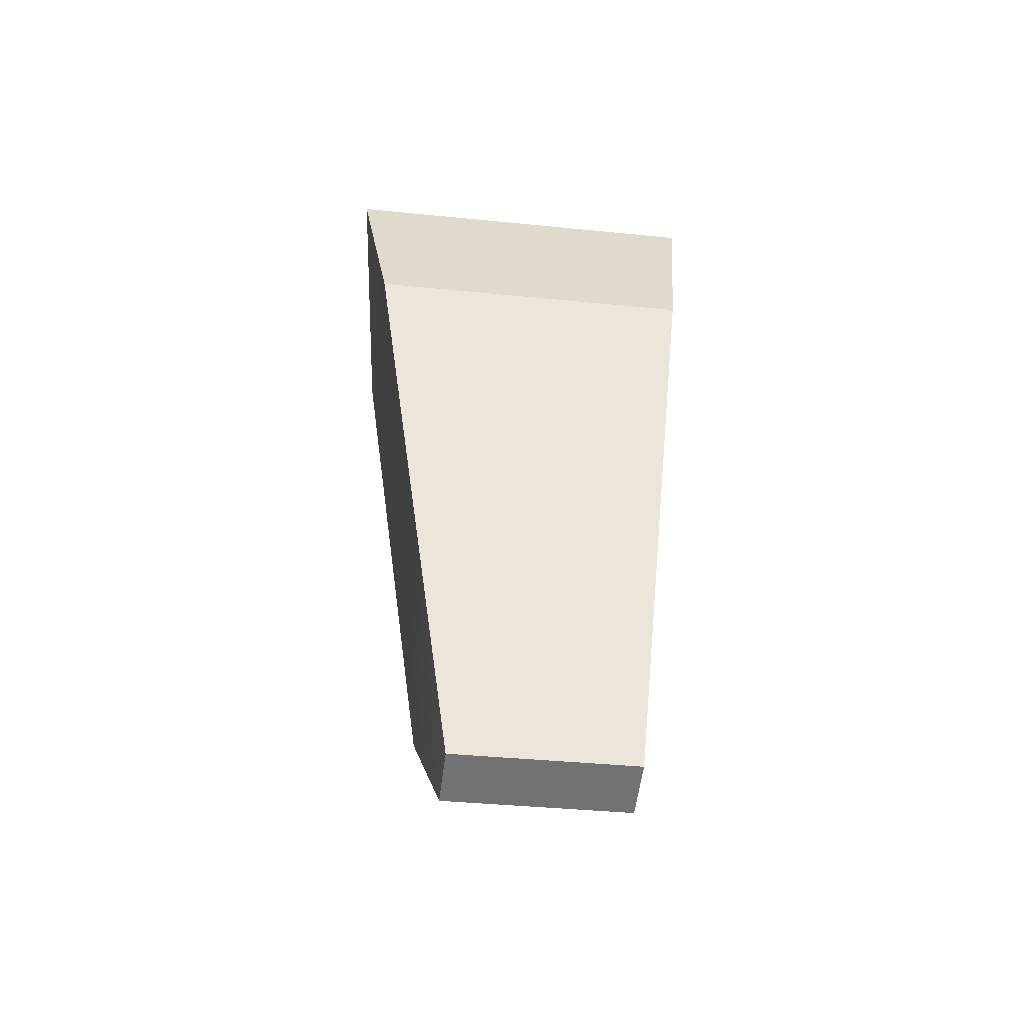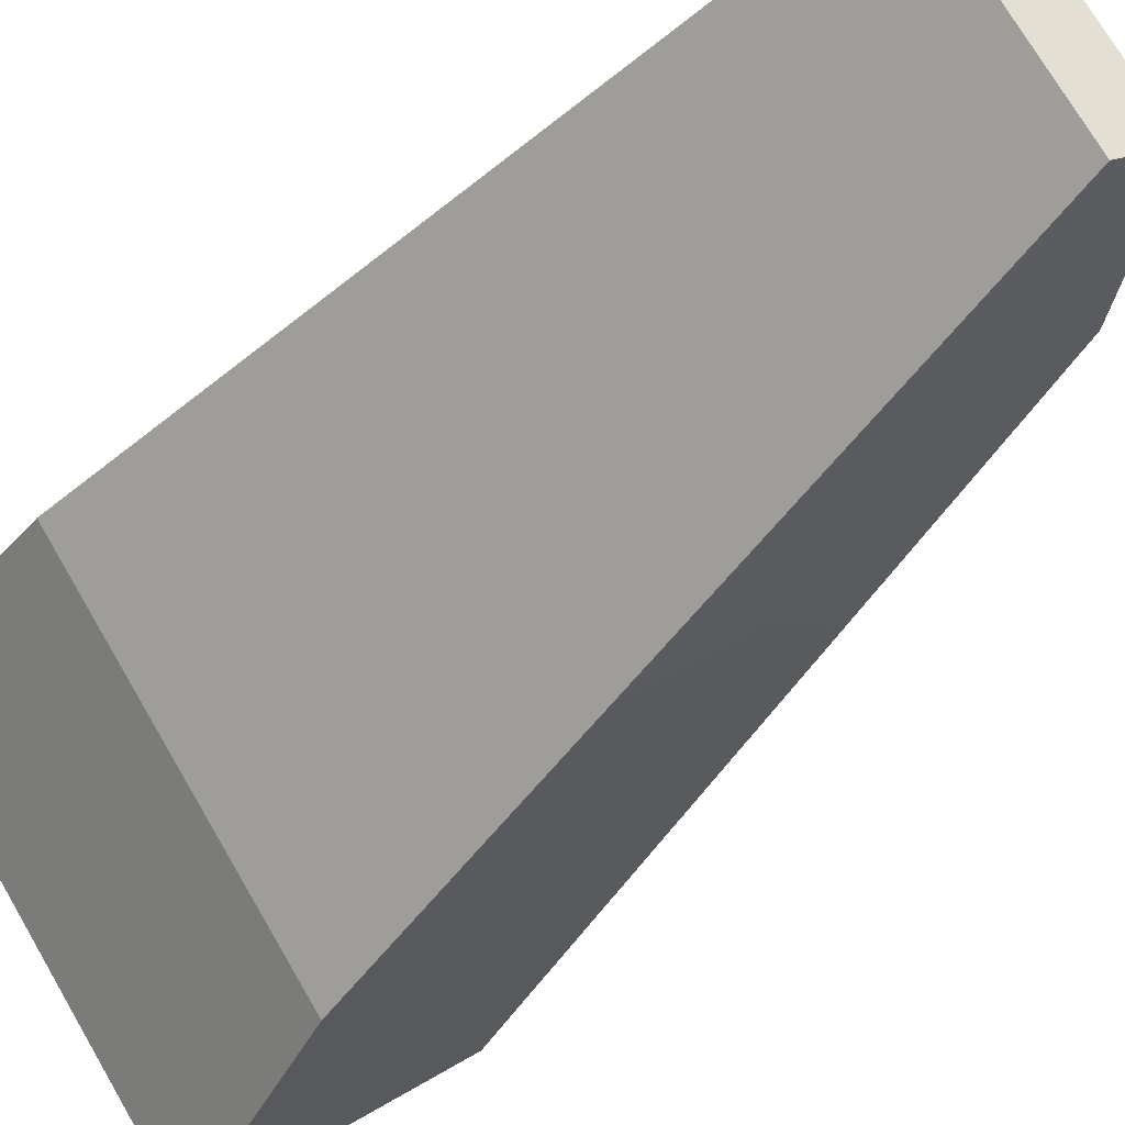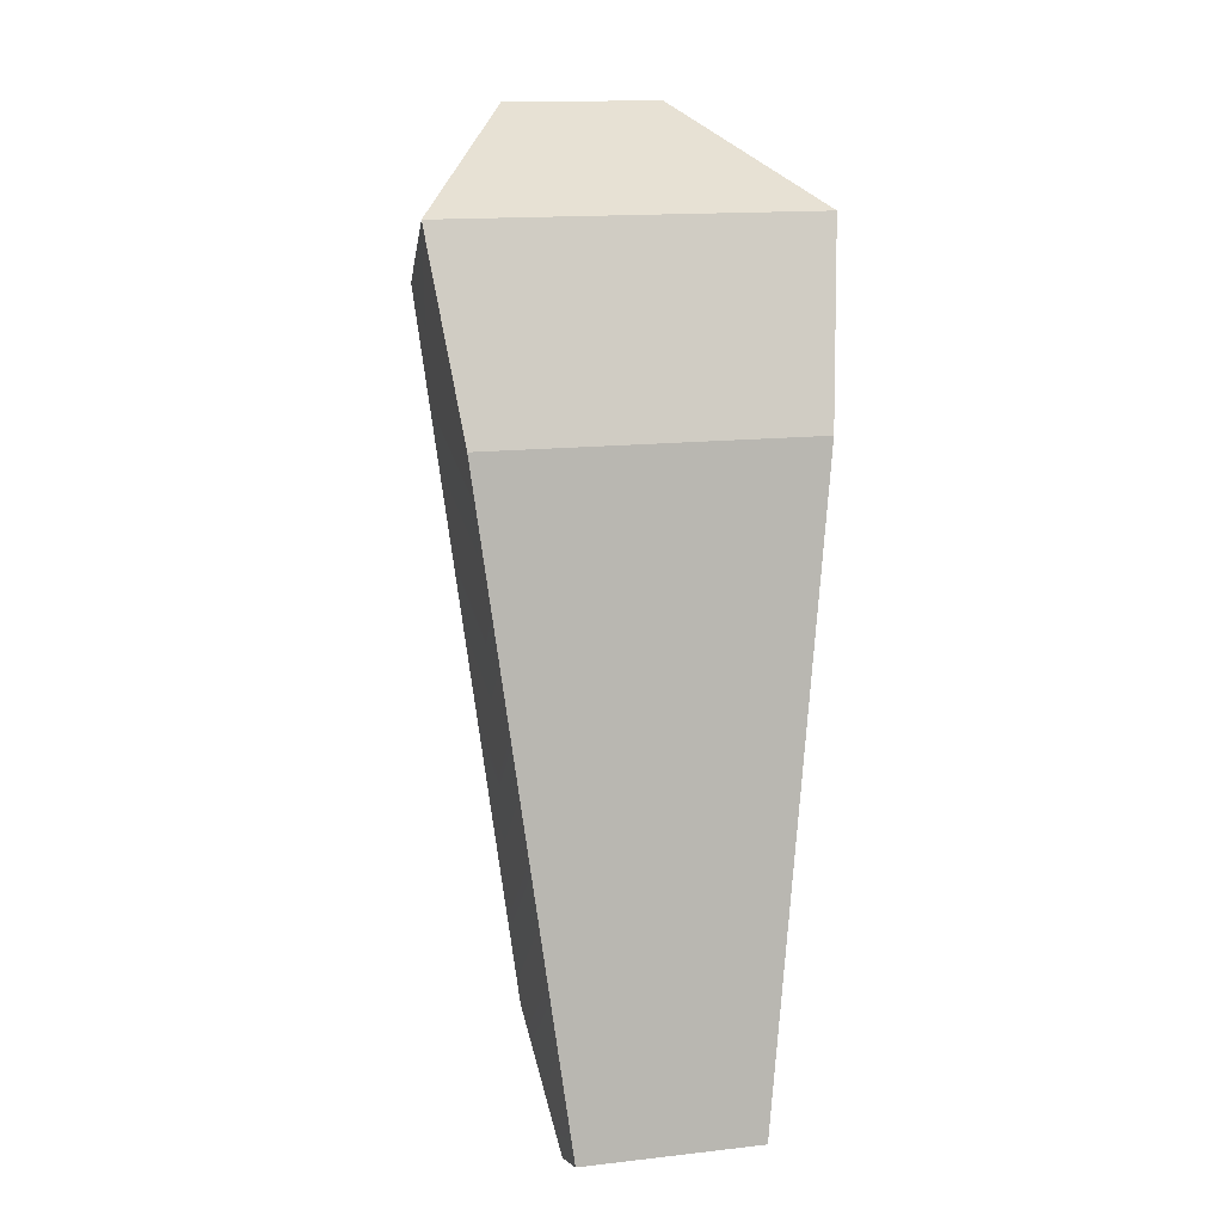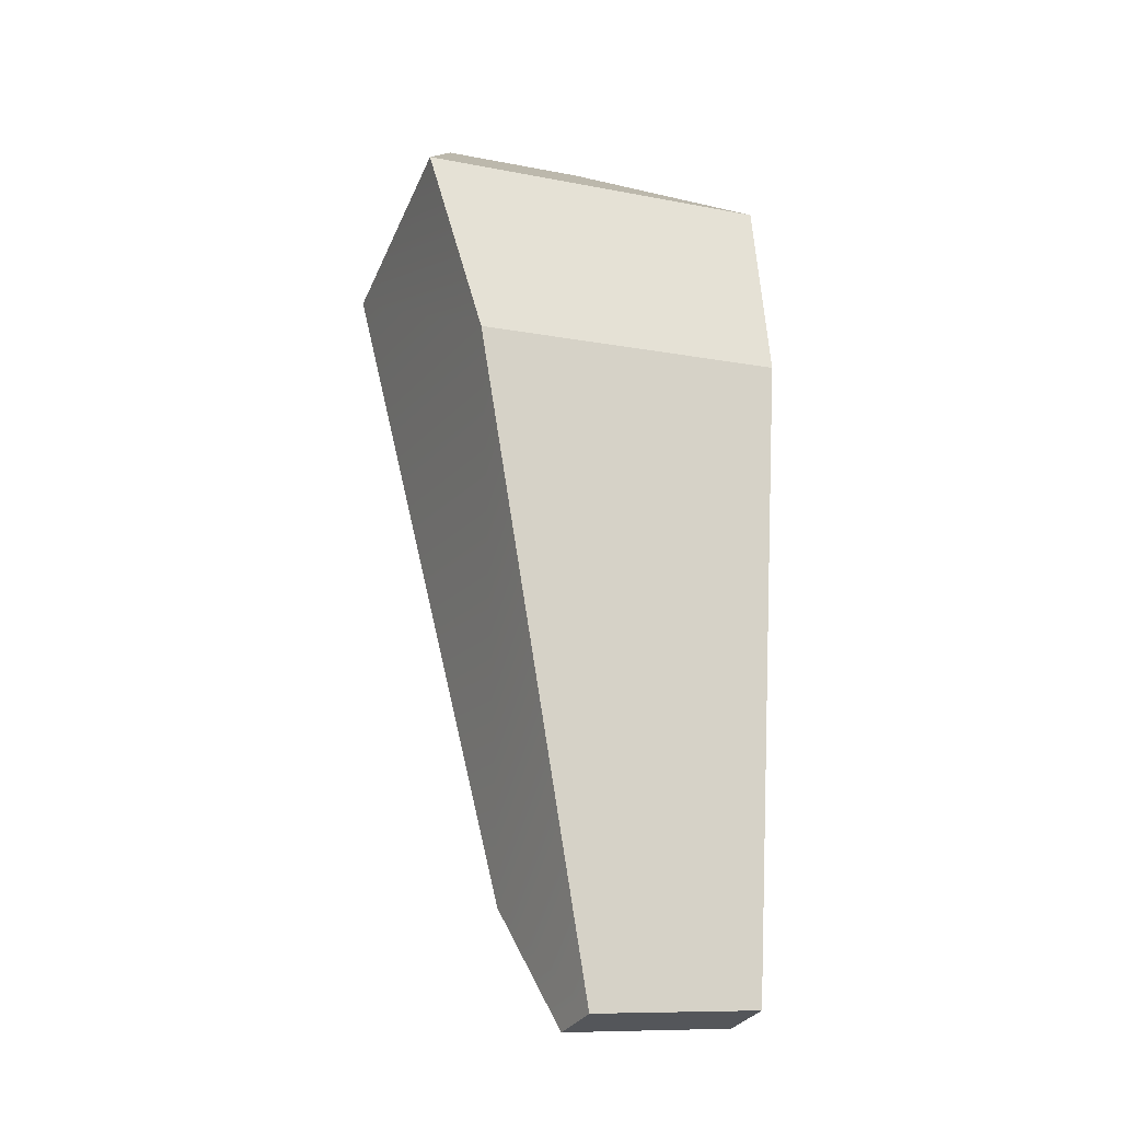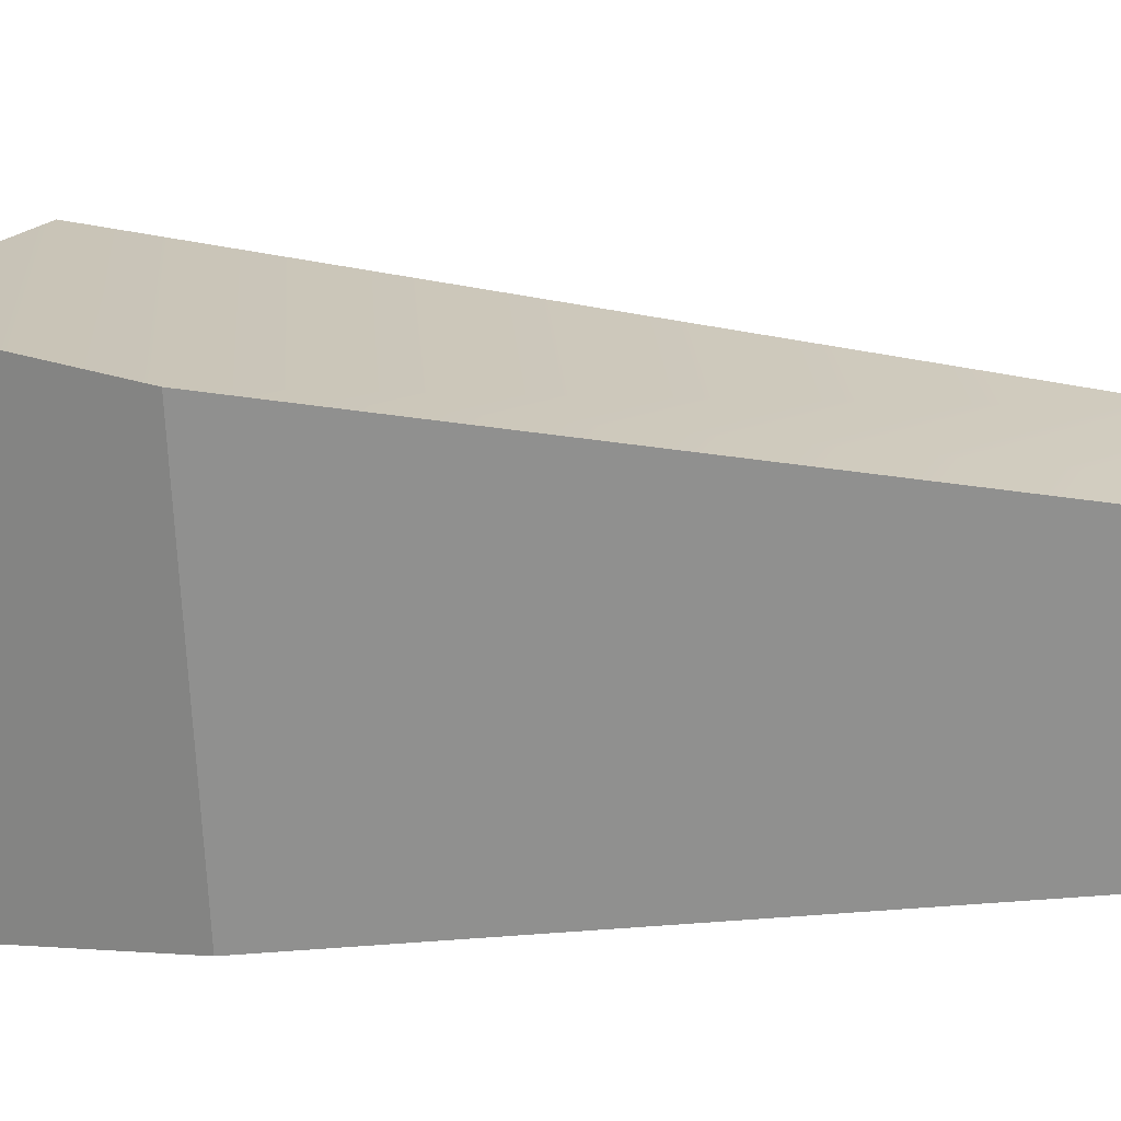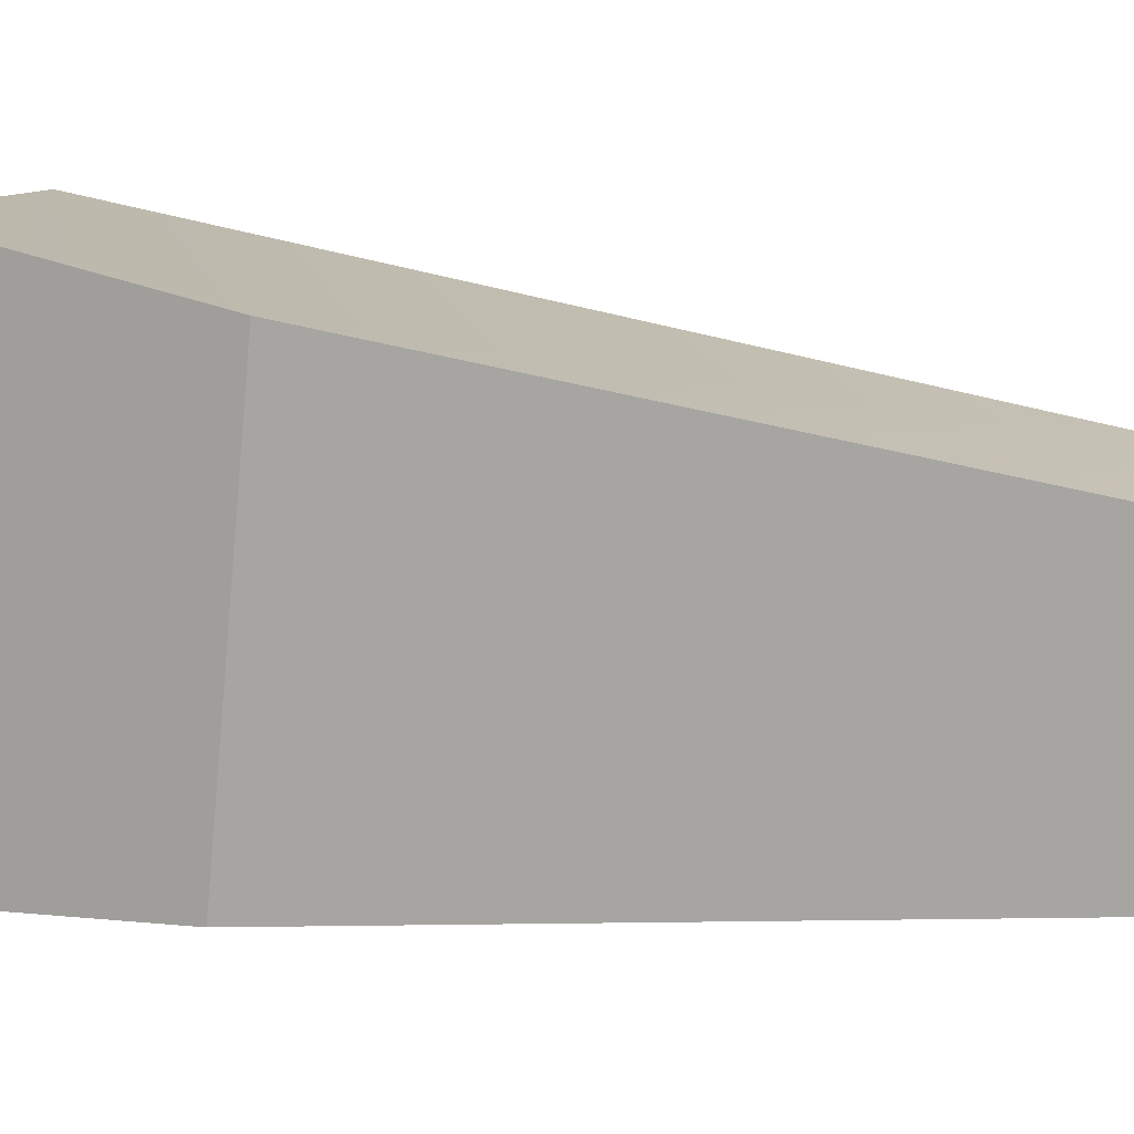
<metadata>
{"format":"obj","ext":"obj","renderer":"f3d","projection":"perspective","resolution":1024,"background":"white","views":[{"elev":-36.9,"azim":-142.5,"up":"+Y"},{"elev":-54.2,"azim":-45.0,"up":"+Z"},{"elev":14.7,"azim":-148.9,"up":"+Y"},{"elev":-10.1,"azim":-162.3,"up":"+Y"},{"elev":-22.8,"azim":-86.1,"up":"+Z"},{"elev":-28.8,"azim":-97.5,"up":"+Z"}]}
</metadata>
<code>
g Splitter_leg5_CorpsePart
v -0.2826 0.6442 -0.4745
v -0.3332 0.777 -0.4277
v -0.3599 0.7897 -0.4544
v -0.4108 0.7135 -0.6363
v -0.3332 0.777 -0.4277
v -0.4272 0.777 -0.3337
v -0.4539 0.7897 -0.3604
v -0.3599 0.7897 -0.4544
v -0.4272 0.777 -0.3337
v -0.474 0.6442 -0.2831
v -0.6358 0.7135 -0.4113
v -0.4539 0.7897 -0.3604
v -0.6346 -0.005765 -0.5269
v -0.5264 -0.005765 -0.6351
v -0.5589 0.009756 -0.6676
v -0.6671 0.009756 -0.5594
v -0.4108 0.7135 -0.6363
v -0.3599 0.7897 -0.4544
v -0.4539 0.7897 -0.3604
v -0.6358 0.7135 -0.4113
v -0.474 0.6442 -0.2831
v -0.4272 0.777 -0.3337
v -0.3332 0.777 -0.4277
v -0.2826 0.6442 -0.4745
v -0.2826 0.6442 -0.4745
v -0.4108 0.7135 -0.6363
v -0.4685 0.5525 -0.666
v -0.6671 0.009756 -0.5594
v -0.5589 0.009756 -0.6676
v -0.4685 0.5525 -0.666
v -0.6655 0.5525 -0.4689
v -0.6655 0.5525 -0.4689
v -0.5865 0.08945 -0.4576
v -0.6346 -0.005765 -0.5269
v -0.6671 0.009756 -0.5594
v -0.5865 0.08945 -0.4576
v -0.474 0.6442 -0.2831
v -0.2826 0.6442 -0.4745
v -0.4571 0.08945 -0.587
v -0.6346 -0.005765 -0.5269
v -0.5865 0.08945 -0.4576
v -0.4571 0.08945 -0.587
v -0.5264 -0.005765 -0.6351
v -0.6358 0.7135 -0.4113
v -0.6655 0.5525 -0.4689
v -0.4685 0.5525 -0.666
v -0.4108 0.7135 -0.6363
v -0.4571 0.08945 -0.587
v -0.5589 0.009756 -0.6676
v -0.5264 -0.005765 -0.6351
v -0.6358 0.7135 -0.4113
v -0.474 0.6442 -0.2831
g Splitter_leg5_CorpsePart_0
f 3 2 1
f 4 3 1
f 7 6 5
f 8 7 5
f 11 10 9
f 12 11 9
f 15 14 13
f 16 15 13
f 19 18 17
f 20 19 17
f 23 22 21
f 24 23 21
f 27 26 25
f 30 29 28
f 31 30 28
f 34 33 32
f 35 34 32
f 38 37 36
f 39 38 36
f 42 41 40
f 43 42 40
f 46 45 44
f 47 46 44
f 27 25 48
f 49 27 48
f 50 49 48
f 52 51 32
f 33 52 32

</code>
